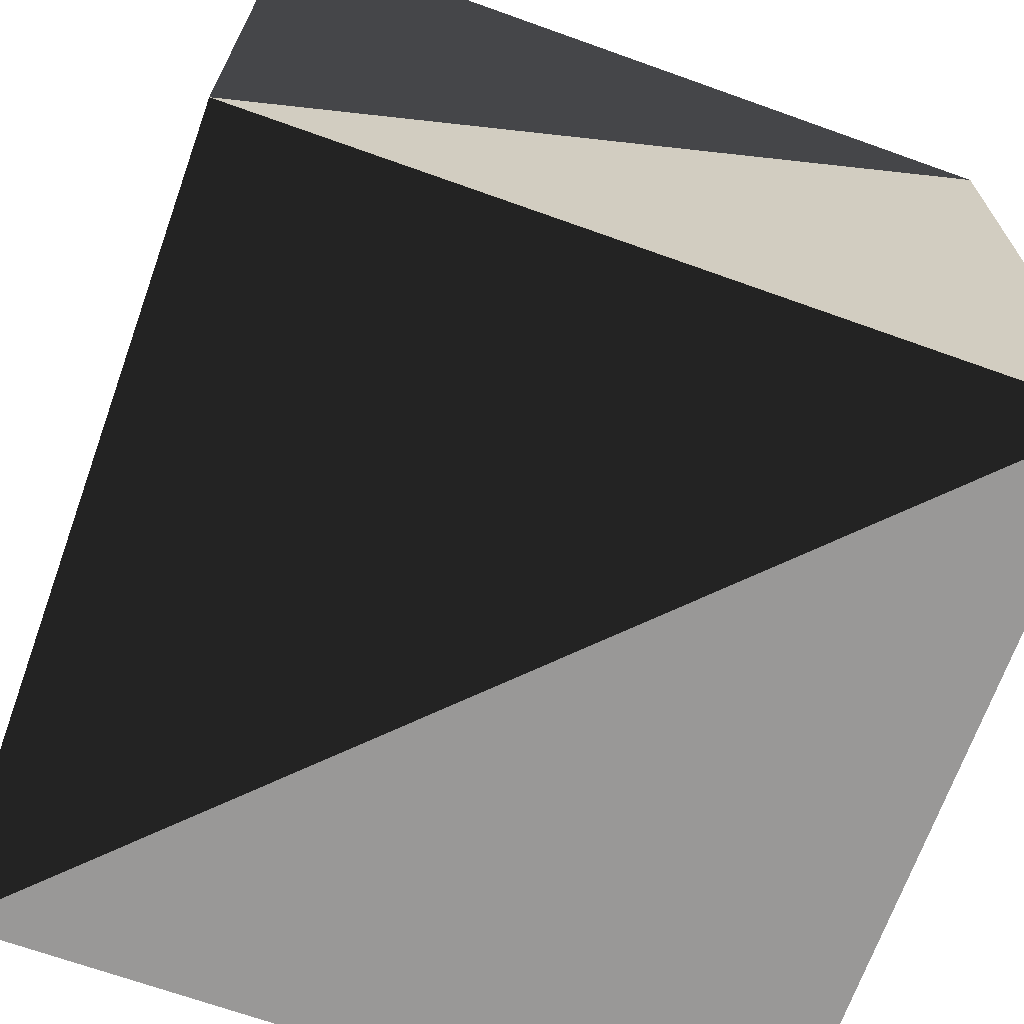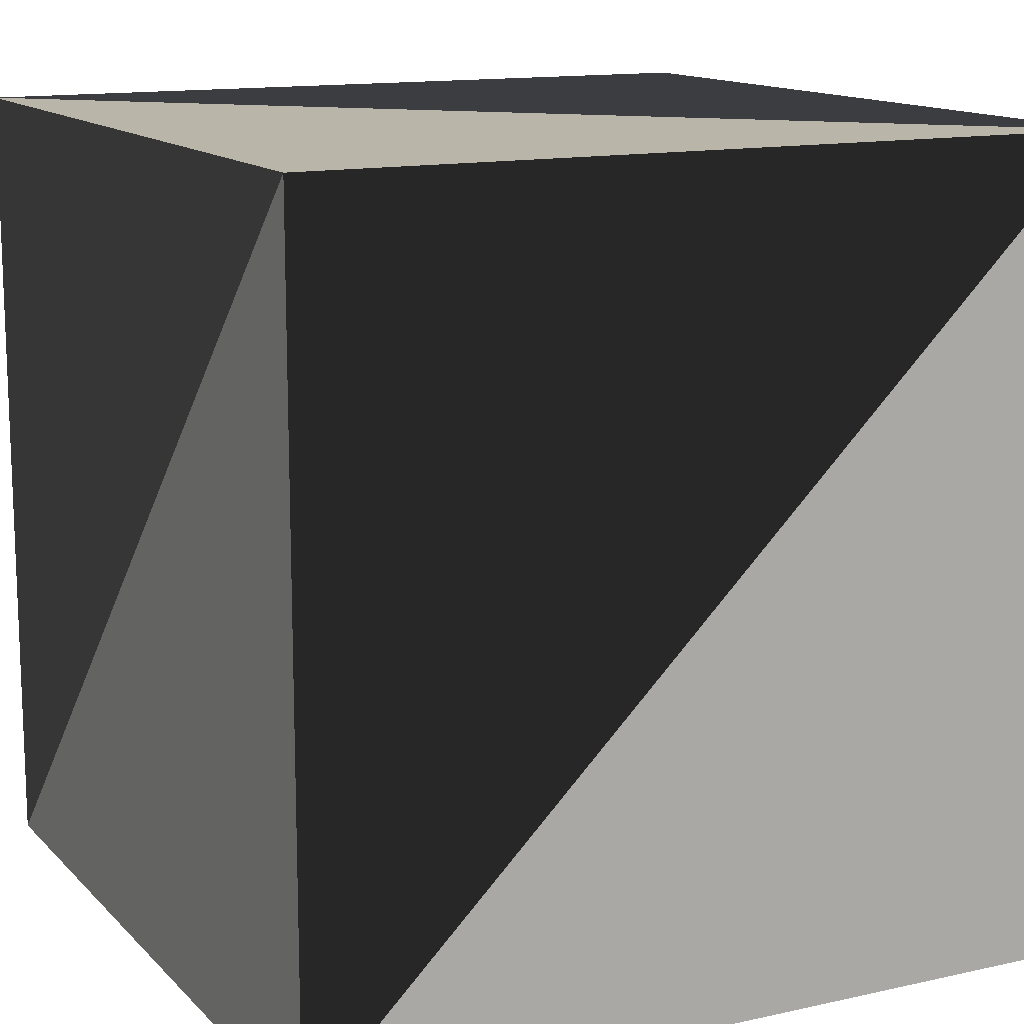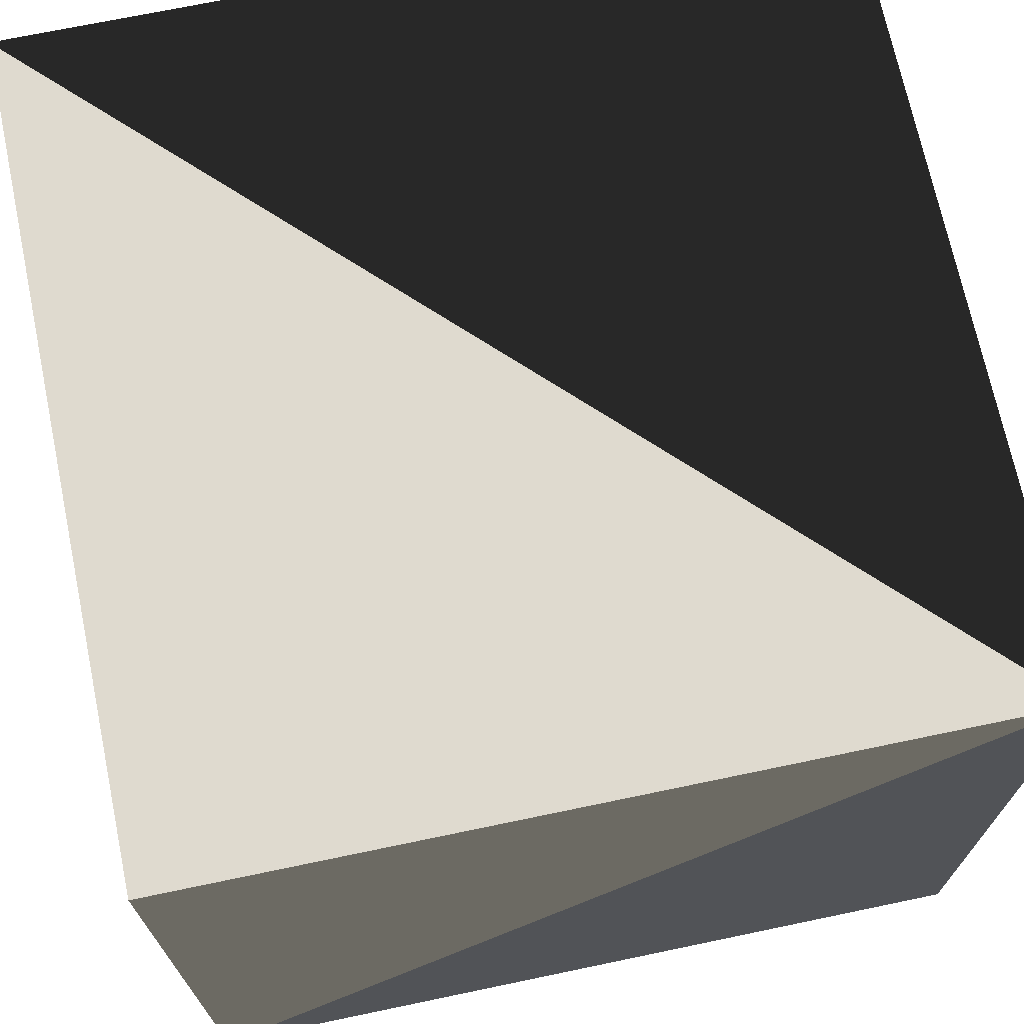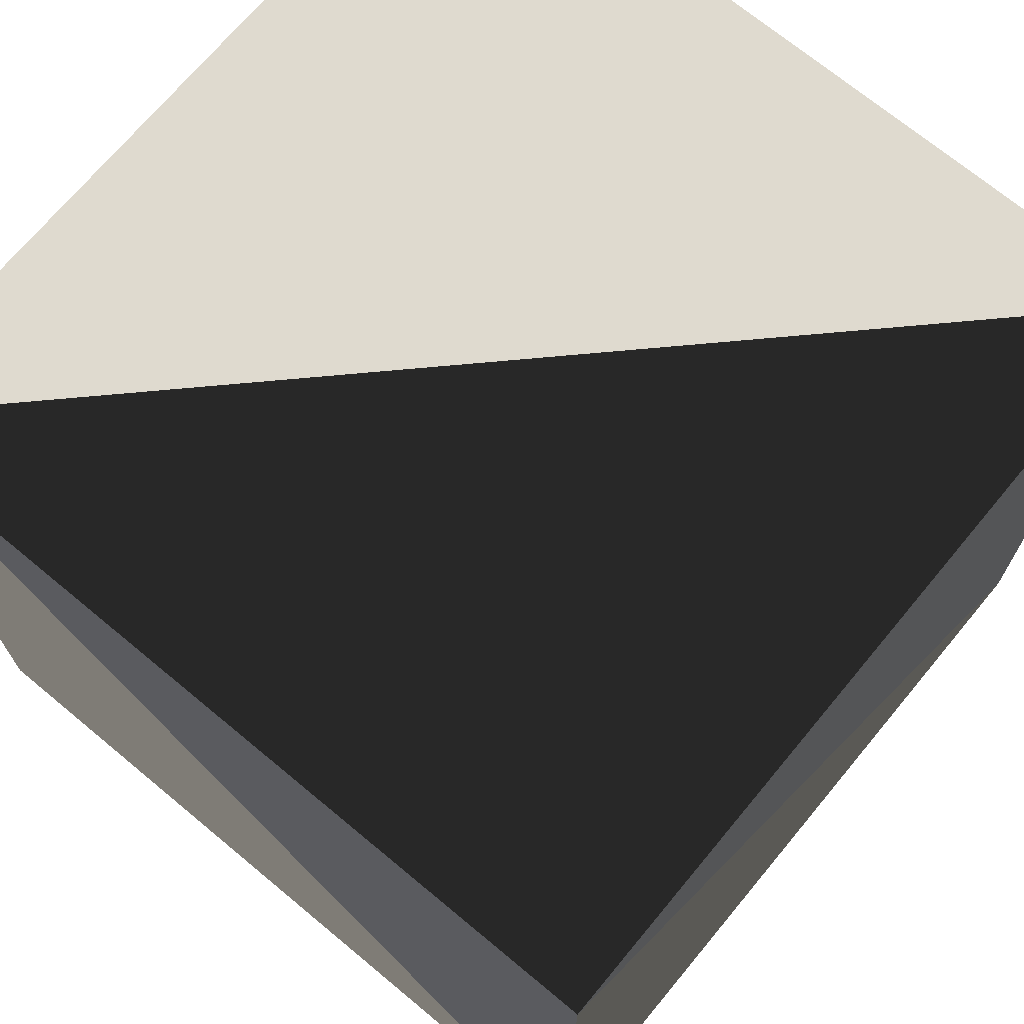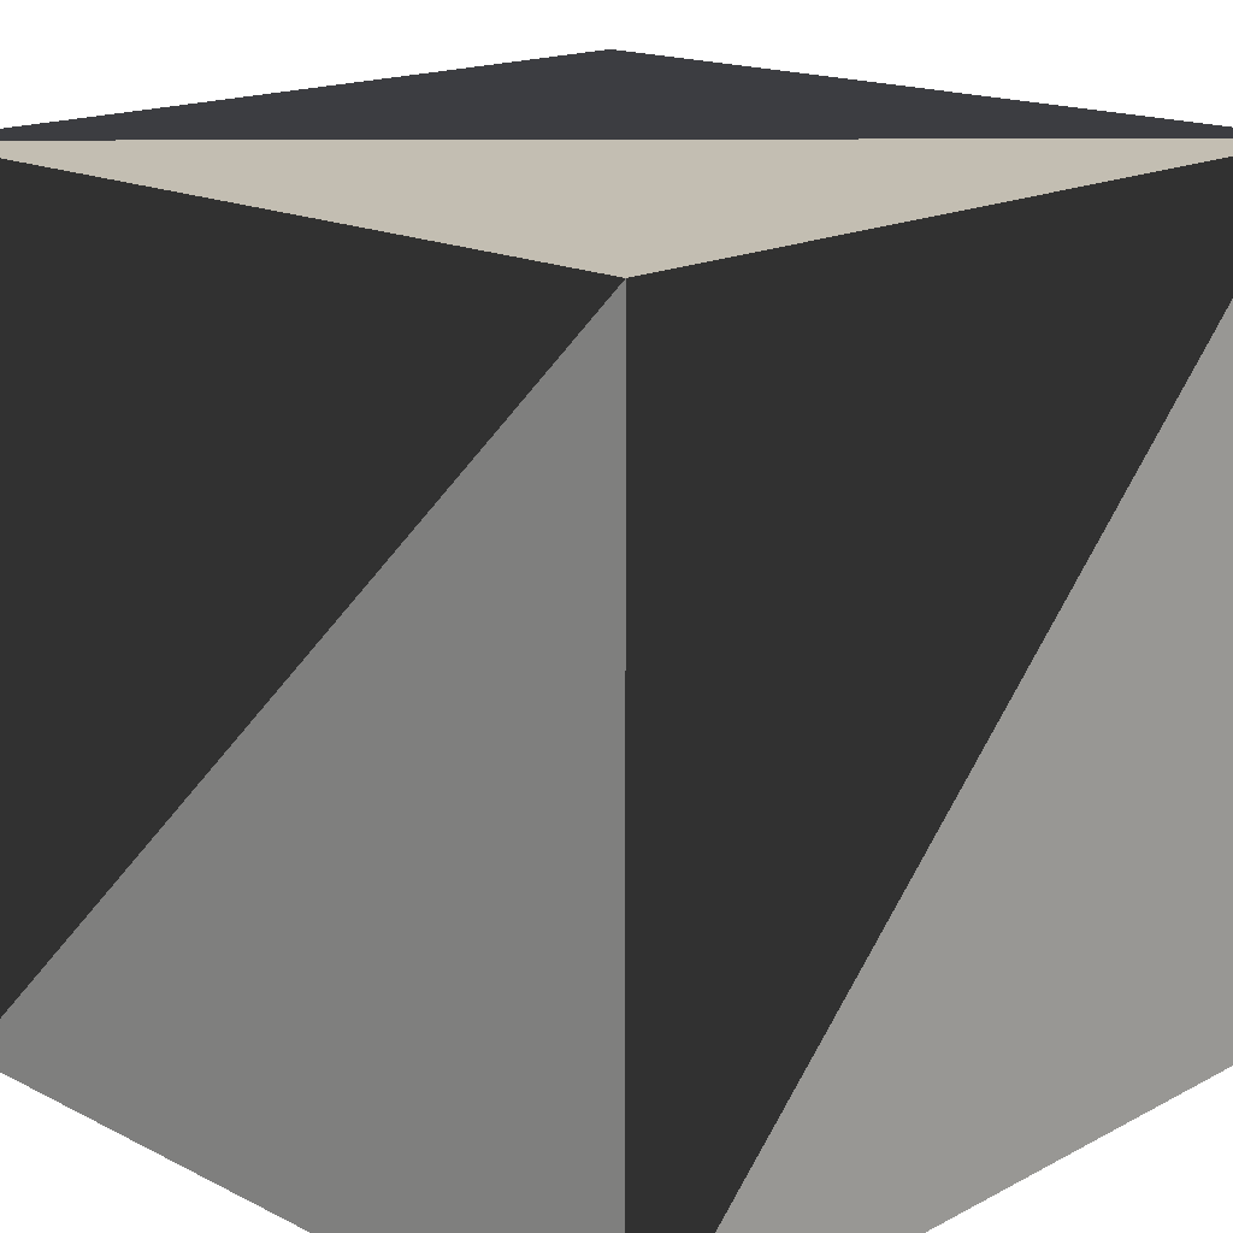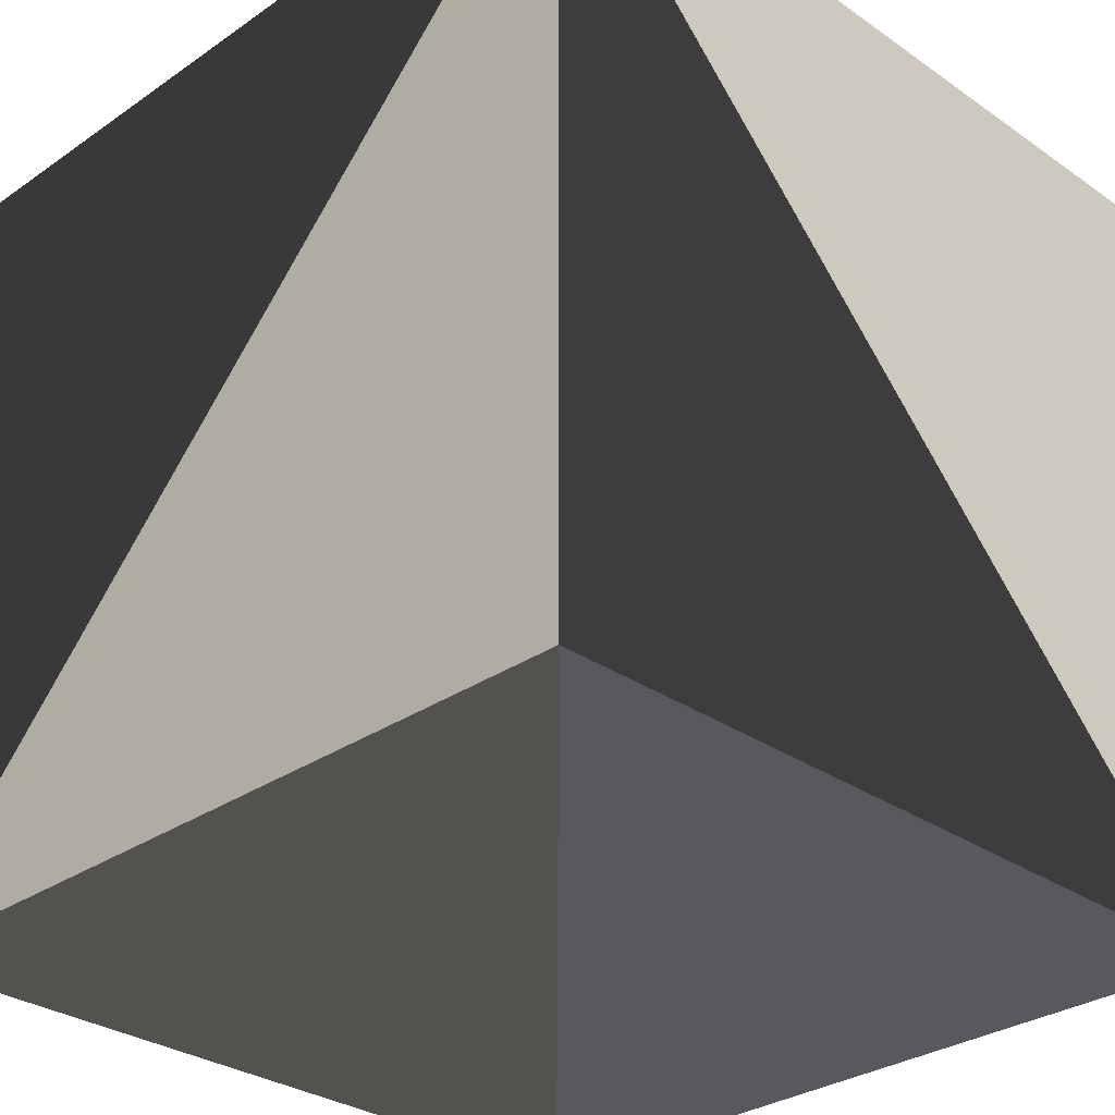
<metadata>
{"format":"obj","ext":"obj","renderer":"f3d","projection":"perspective","resolution":1024,"background":"white","views":[{"elev":-68.7,"azim":-19.7,"up":"+Y"},{"elev":13.5,"azim":-26.7,"up":"+Y"},{"elev":70.6,"azim":-11.8,"up":"+Y"},{"elev":70.8,"azim":129.7,"up":"+Y"},{"elev":17.3,"azim":44.4,"up":"+Z"},{"elev":-30.3,"azim":134.9,"up":"+Z"}]}
</metadata>
<code>
g cube
v  0  0  0
v  0  0  1
v  0  1  0
v  0  1  1
v  1  0  0
v  1  0  1
v  1  1  0
v  1  1  1
f 1 2 4
f 1 2 6
f 1 3 4
f 1 3 7
f 1 5 6
f 1 5 7
f 2 4 8
f 2 6 8
f 3 4 8
f 3 7 8
f 5 6 8
f 5 7 8

</code>
